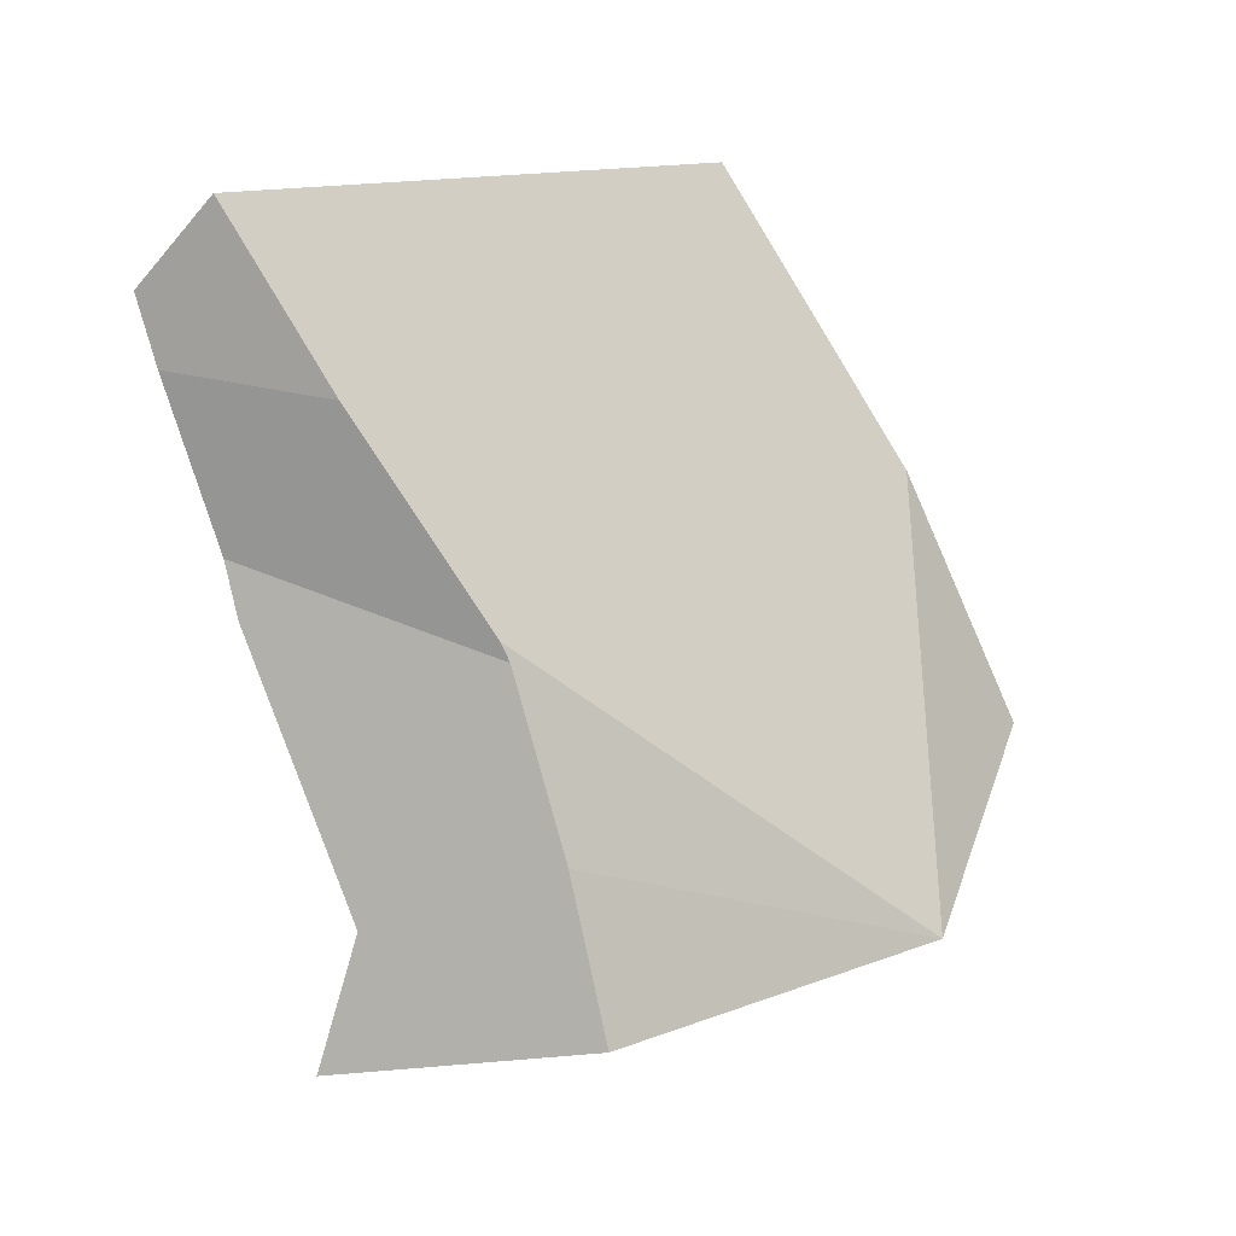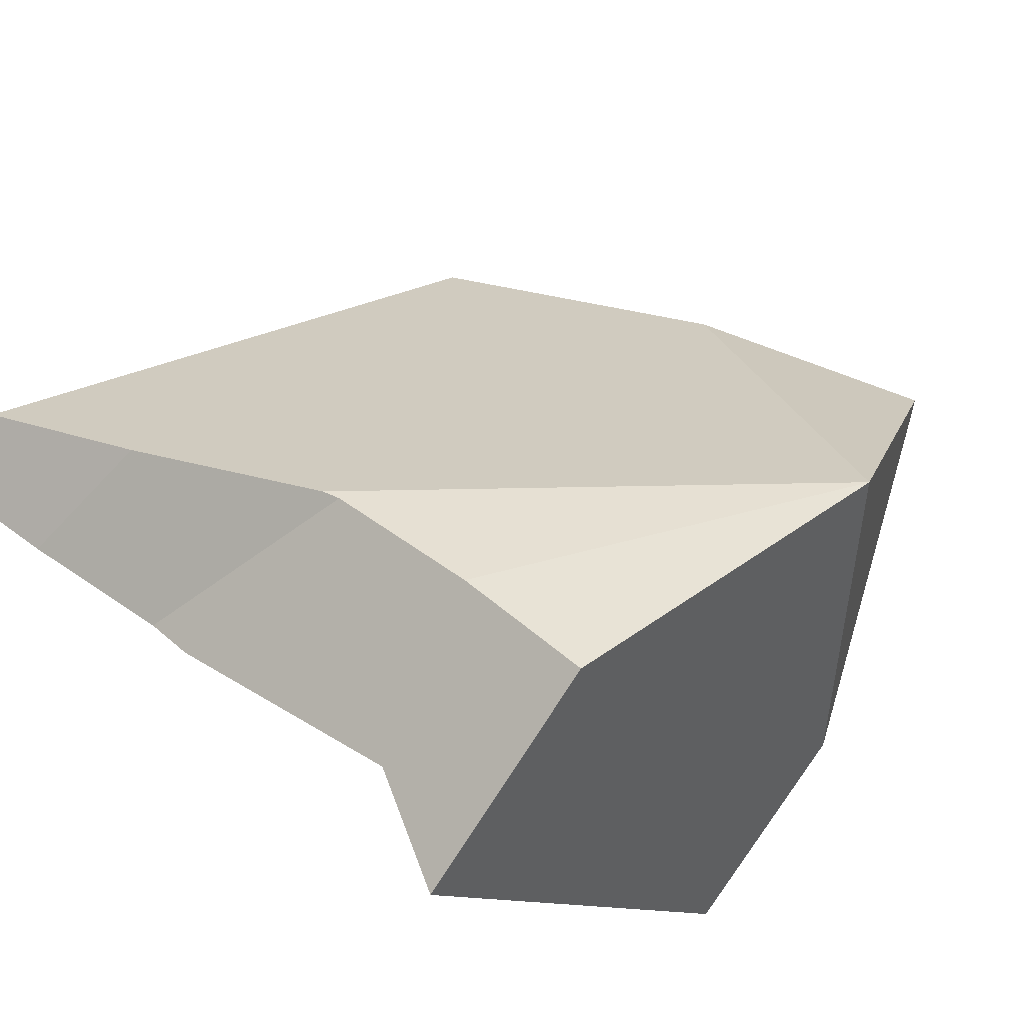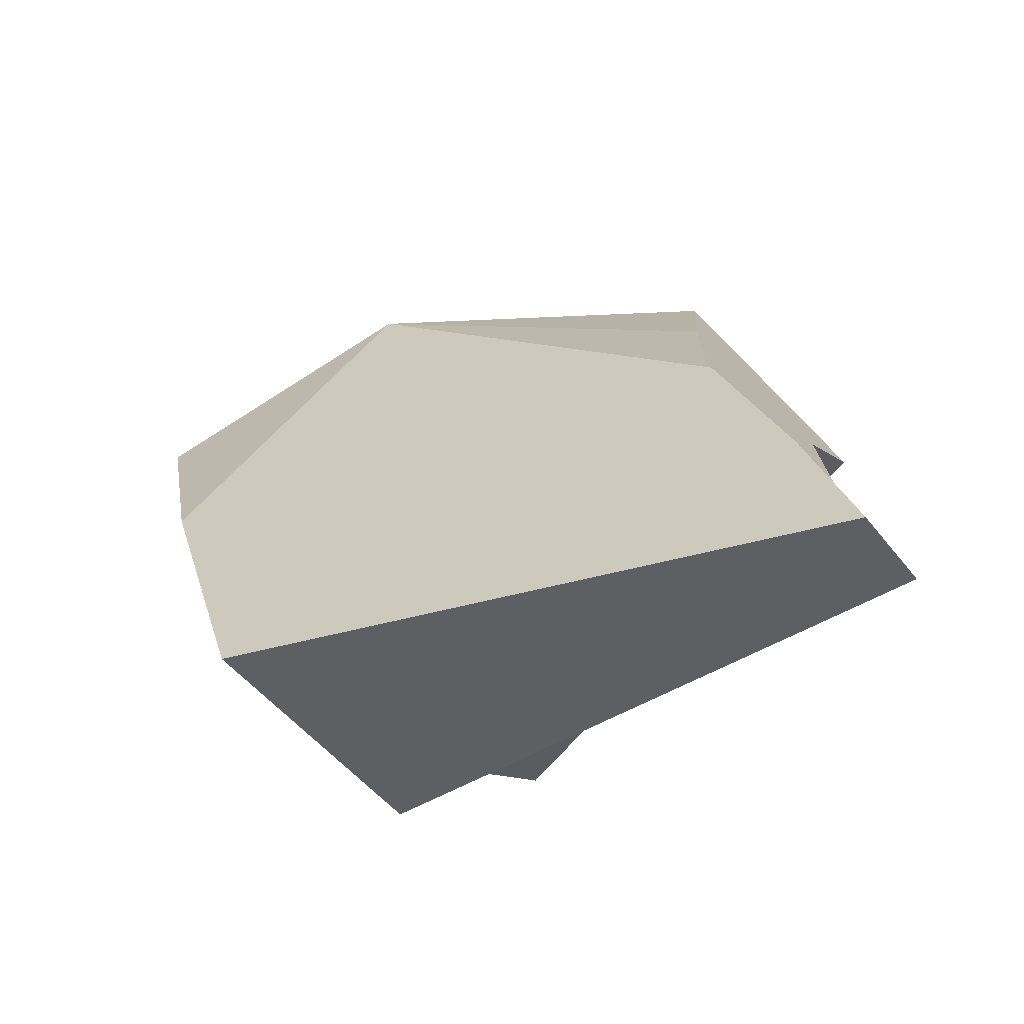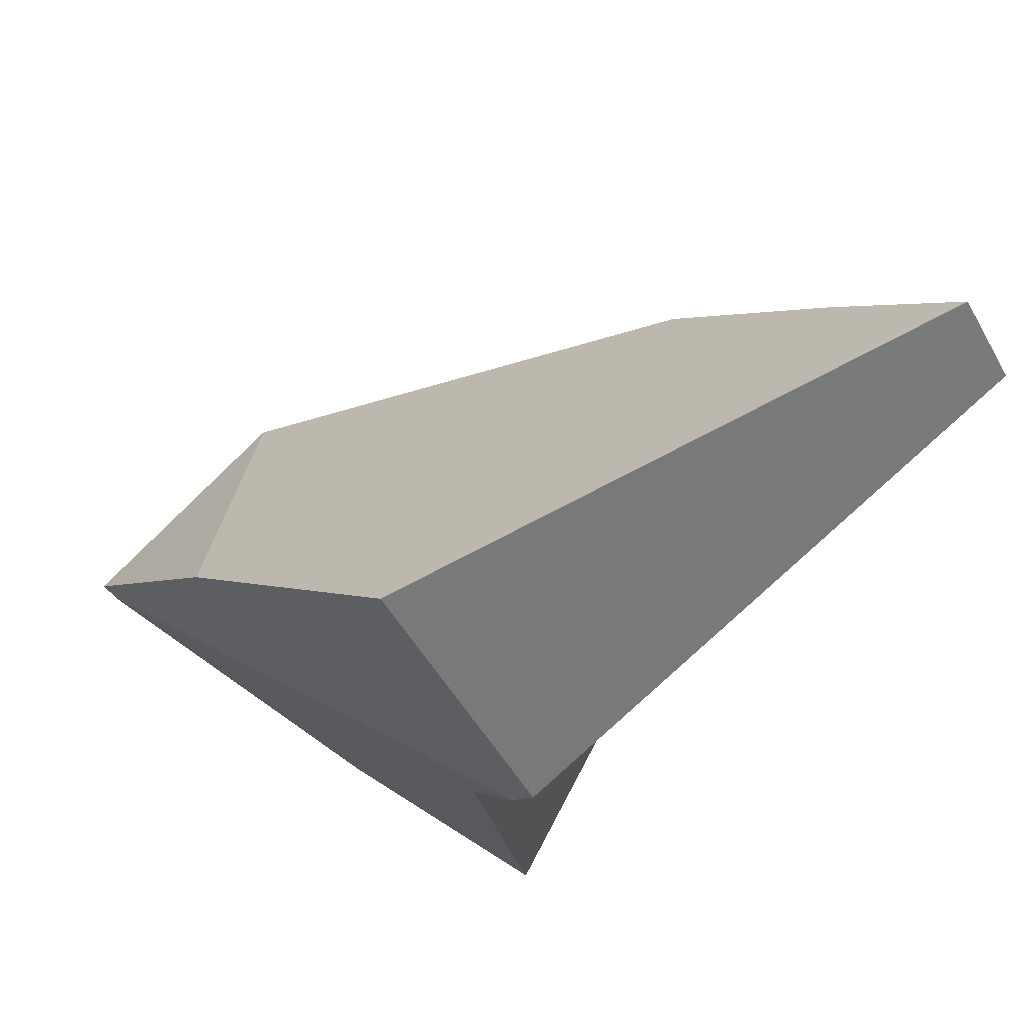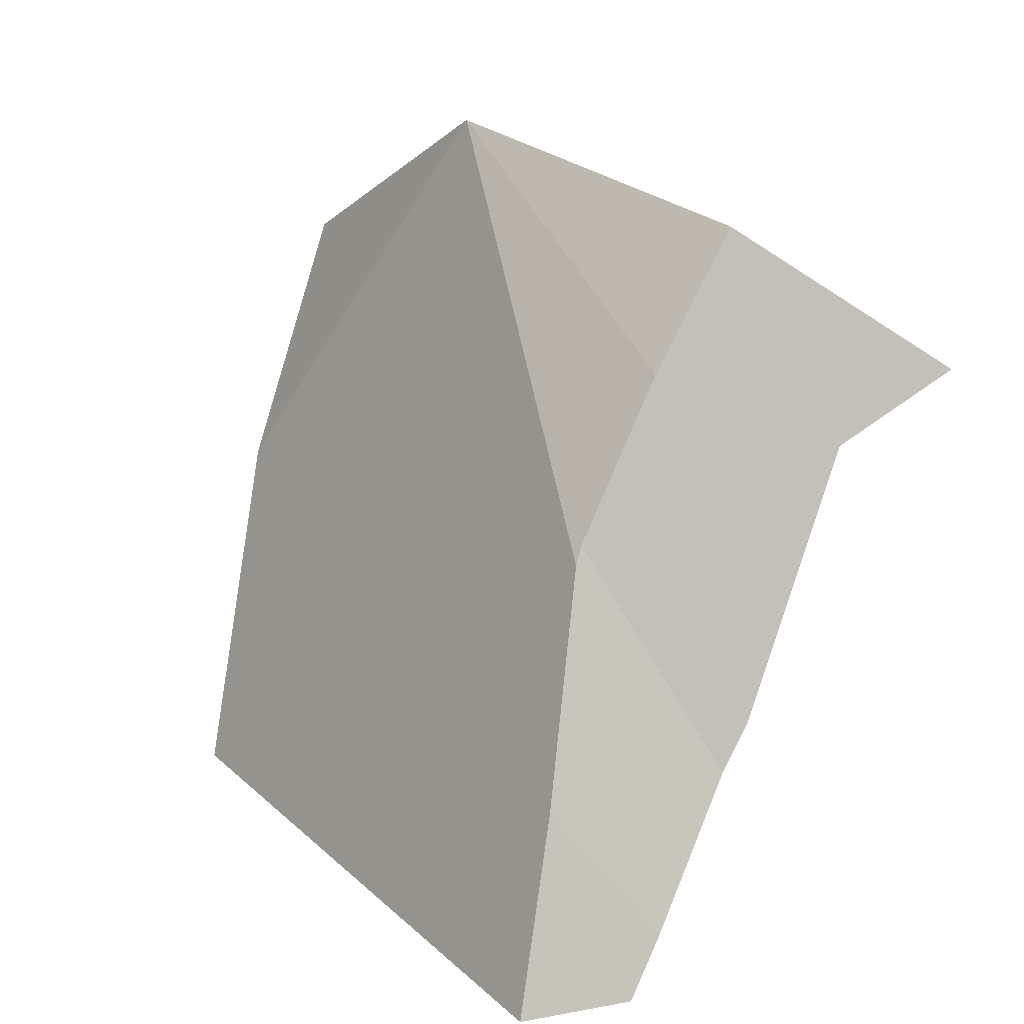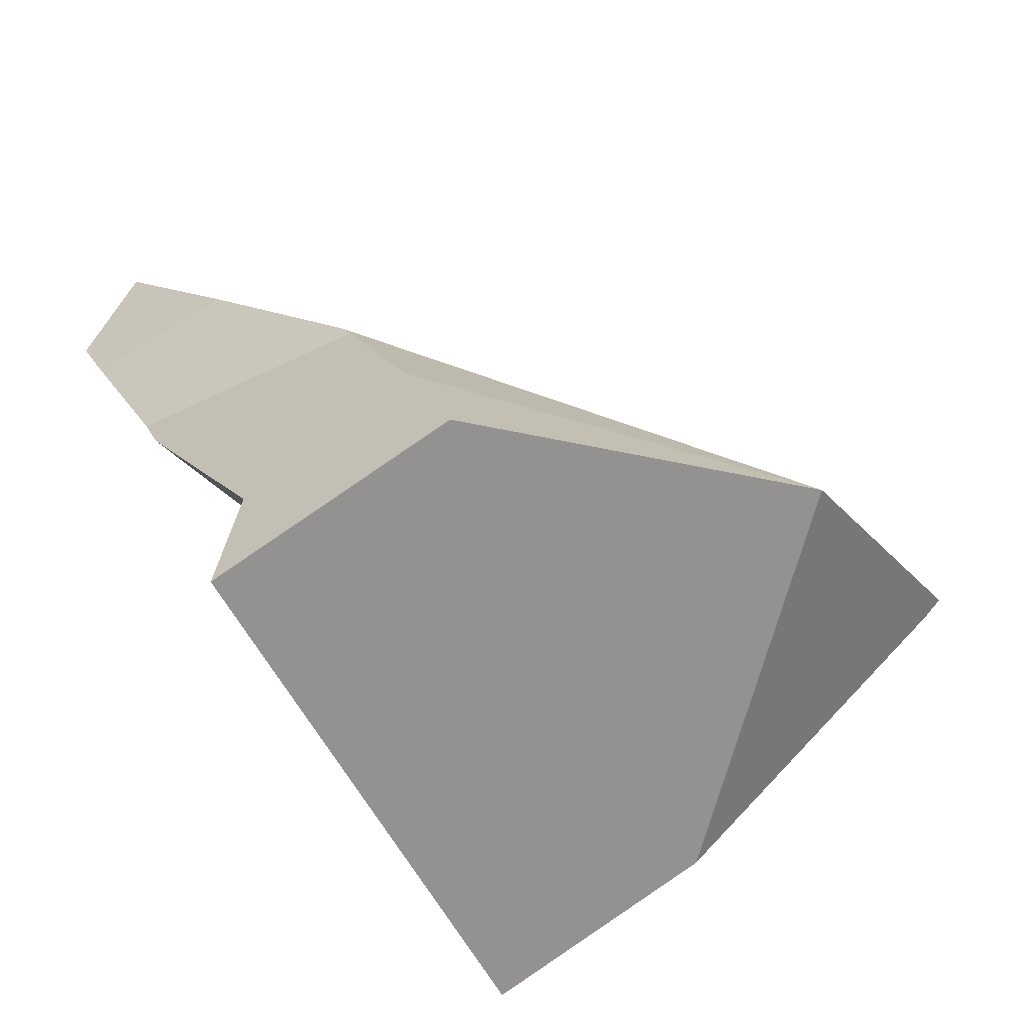
<metadata>
{"format":"obj","ext":"obj","renderer":"f3d","projection":"perspective","resolution":1024,"background":"white","views":[{"elev":28.5,"azim":-15.0,"up":"+Y"},{"elev":77.2,"azim":-41.7,"up":"+Z"},{"elev":76.5,"azim":-159.8,"up":"+Y"},{"elev":-31.6,"azim":168.1,"up":"+Z"},{"elev":59.7,"azim":-143.2,"up":"+Z"},{"elev":46.4,"azim":-12.7,"up":"+Z"}]}
</metadata>
<code>
v 0.217 -0.1126 -0.1494
v 0.2181 -0.1182 -0.1472
v 0.2214 -0.1323 -0.1424
v 0.222 -0.1367 -0.1402
v 0.2232 -0.1049 -0.1479
v 0.2238 -0.1693 -0.1252
v 0.2244 -0.1676 -0.1255
v 0.228 -0.1581 -0.1277
v 0.2305 -0.1189 -0.1396
v 0.2403 -0.1358 -0.1304
v 0.2409 -0.1374 -0.1297
v 0.2434 -0.1515 -0.1223
v 0.2442 -0.1583 -0.1189
v 0.2443 -0.1857 -0.168
v 0.2449 -0.1644 -0.1159
v 0.2536 -0.1397 -0.1811
v 0.2545 -0.1439 -0.1795
v 0.2548 -0.1462 -0.1784
v 0.2565 -0.1522 -0.175
v 0.2632 -0.1812 -0.1596
v 0.271 -0.1168 -0.176
v 0.2764 -0.1677 -0.128
v 0.2841 -0.1415 -0.1615
v 0.2901 -0.1638 -0.1521
v 0.2916 -0.1627 -0.1514
f 2 9 1
f 2 1 16
f 9 5 1
f 16 1 5
f 3 9 2
f 3 2 16
f 3 4 11
f 4 3 16
f 10 9 3
f 11 10 3
f 4 8 12
f 4 18 8
f 4 12 11
f 17 4 16
f 4 17 18
f 5 9 21
f 16 5 21
f 15 7 6
f 7 19 6
f 15 6 14
f 19 14 6
f 7 13 8
f 8 19 7
f 13 7 15
f 8 13 12
f 18 19 8
f 9 10 21
f 22 10 11
f 10 22 21
f 22 11 12
f 22 12 13
f 22 13 15
f 15 14 20
f 14 19 20
f 15 20 22
f 17 16 23
f 16 21 23
f 18 17 24
f 17 23 25
f 17 25 24
f 19 18 24
f 20 19 24
f 22 20 25
f 25 20 24
f 21 22 23
f 25 23 22

</code>
